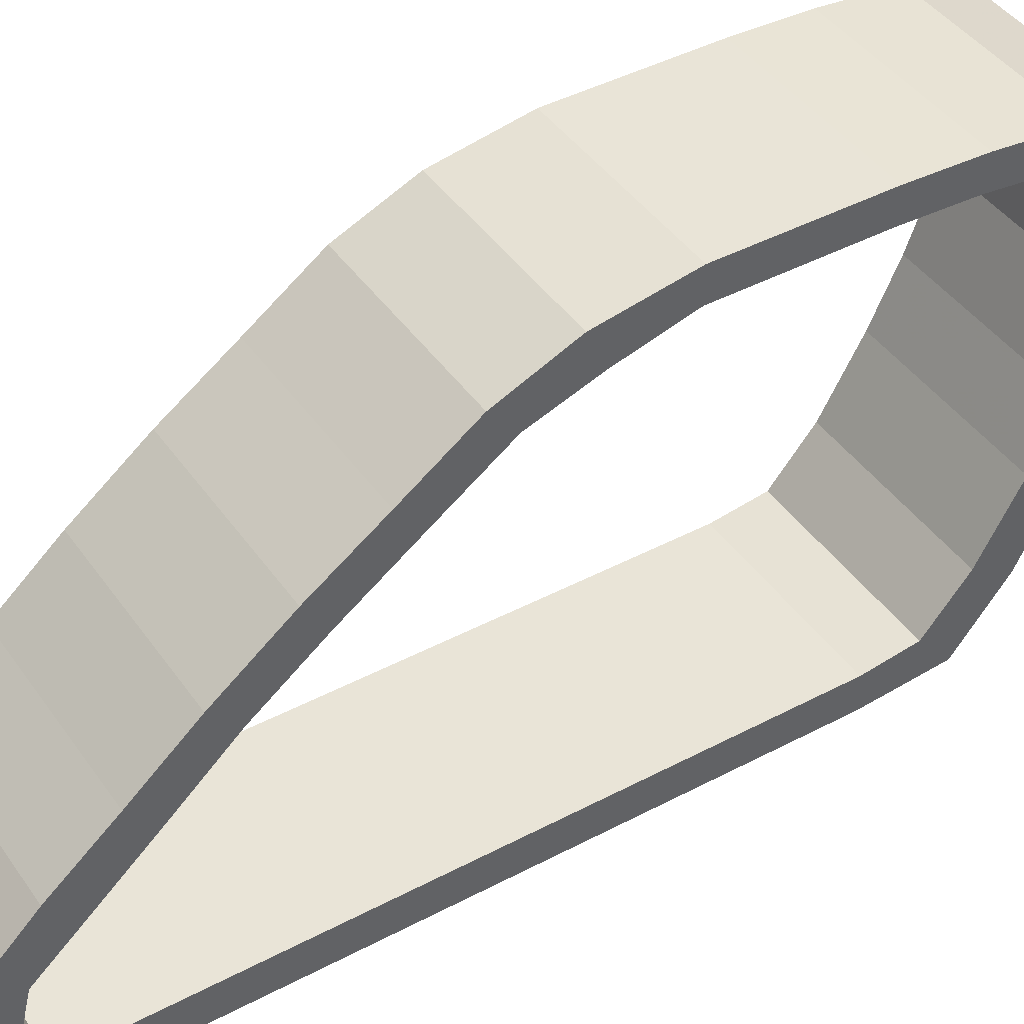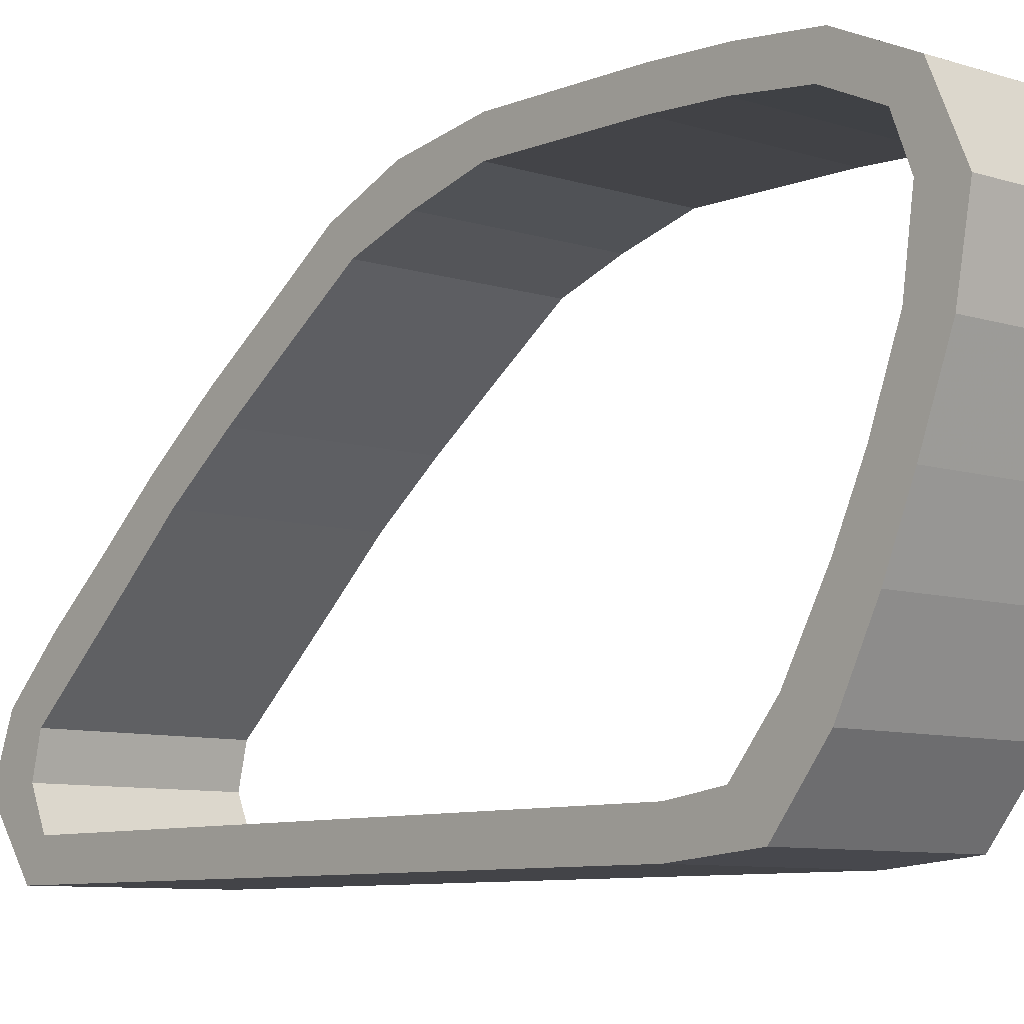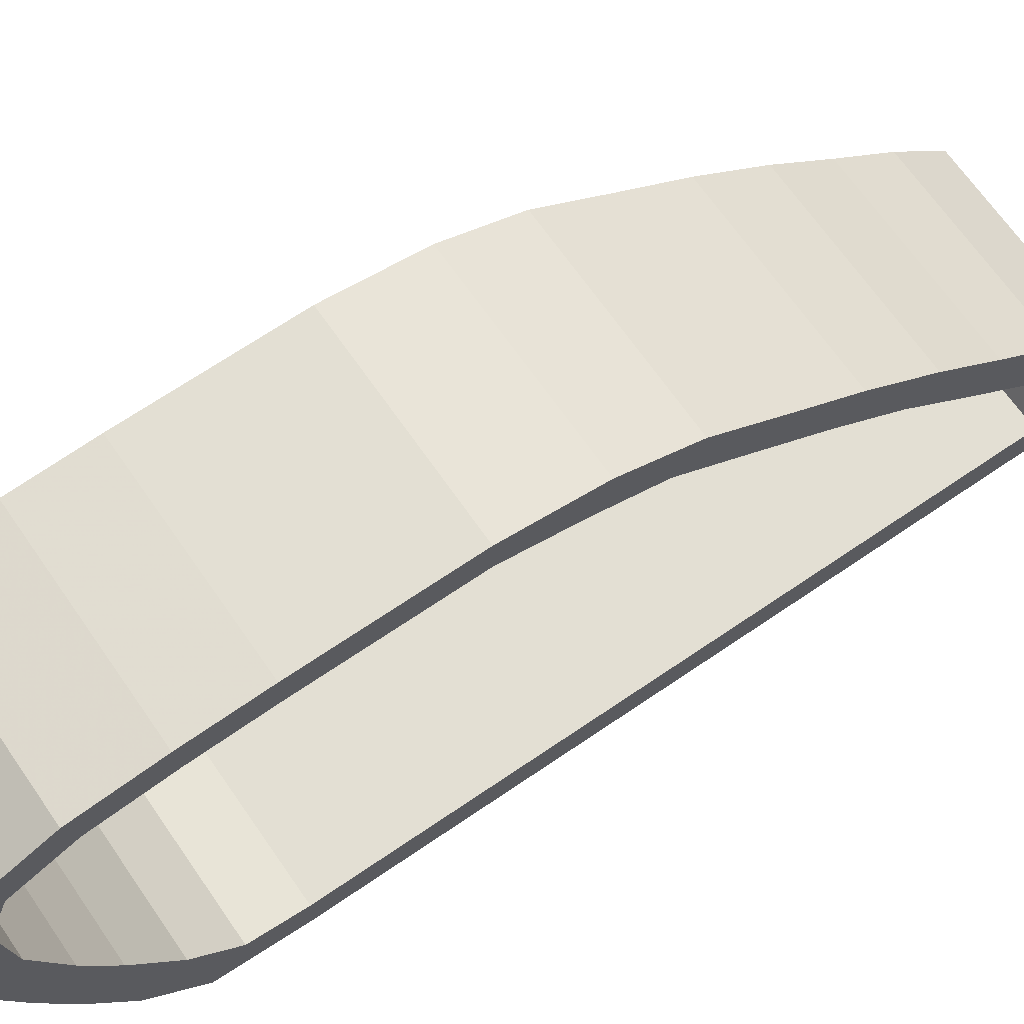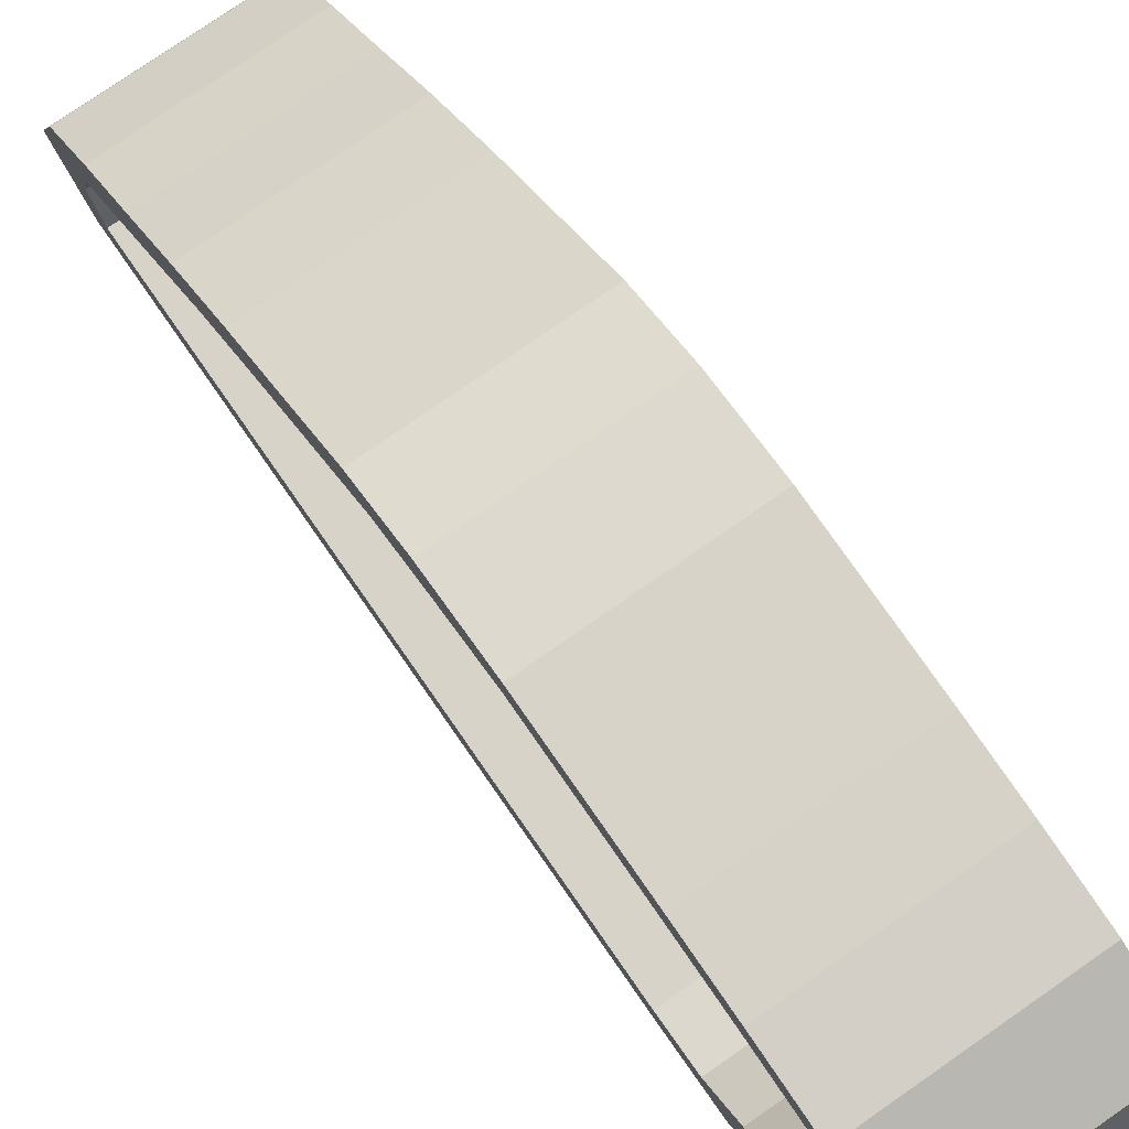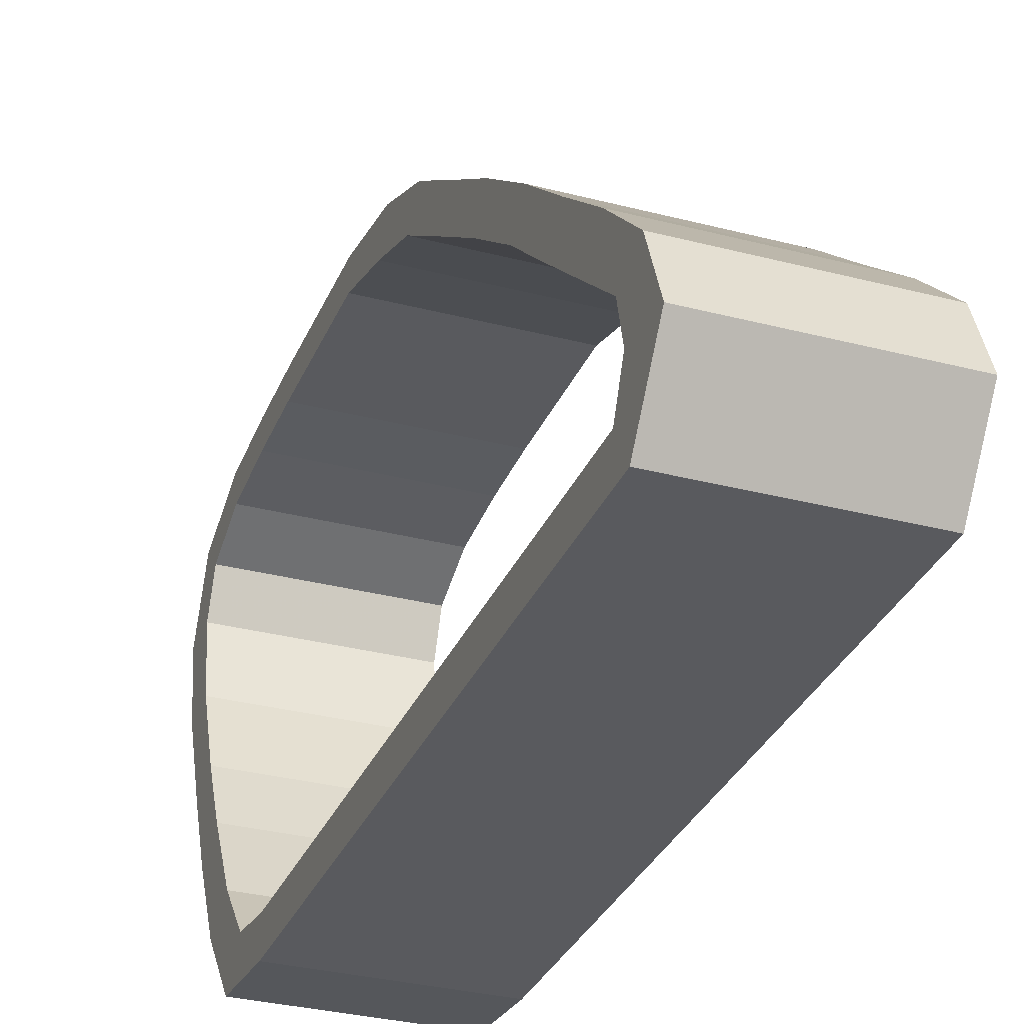
<metadata>
{"format":"obj","ext":"obj","renderer":"f3d","projection":"perspective","resolution":1024,"background":"white","views":[{"elev":43.0,"azim":57.8,"up":"+Y"},{"elev":-8.2,"azim":138.2,"up":"+Y"},{"elev":67.1,"azim":-124.6,"up":"+Y"},{"elev":77.2,"azim":145.2,"up":"+Y"},{"elev":-31.6,"azim":-20.3,"up":"+Y"}]}
</metadata>
<code>
v 1.274 -1.754 3.056
v 2.408 -1.754 3.056
v 1.274 -1.754 2.555
v 2.408 -1.754 2.555
v 1.274 0.432 -2.371
v 2.408 0.432 -2.371
v 1.274 0.87 -2.177
v 2.408 0.87 -2.177
v 1.274 -1.34 3.354
v 2.408 -1.34 3.354
v 2.408 -1.538 2.93
v 2.408 -1.538 2.554
v 2.408 0.462 -2.124
v 2.408 0.723 -2.021
v 2.408 -1.304 3.034
v 1.274 0.462 -2.124
v 1.274 0.723 -2.021
v 2.408 -1.538 -0.523
v 2.408 -1.538 0.345
v 1.274 -1.538 -0.523
v 1.274 -1.538 0.345
v 1.274 -1.304 3.034
v 1.274 -1.538 2.93
v 1.274 -1.754 0.815
v 2.408 -1.754 0.815
v 1.274 -1.754 0.345
v 2.408 -1.754 0.345
v 1.274 1.064 -1.747
v 2.408 1.064 -1.747
v 1.274 1.108 -1.298
v 2.408 1.108 -1.298
v 2.408 -1.538 0.814
v 2.408 0.869 -1.694
v 2.408 0.914 -1.277
v 1.274 0.869 -1.694
v 1.274 0.914 -1.277
v 2.408 -1.538 1.729
v 1.274 -1.538 1.729
v 1.274 -1.538 0.814
v 2.408 -1.754 1.729
v 1.274 -1.754 1.729
v 2.408 1.124 -0.434
v 2.408 1.124 0.019
v 1.274 1.124 -0.434
v 1.274 1.124 0.019
v 2.408 0.93 -0.434
v 2.408 0.93 0.02
v 1.274 0.93 -0.434
v 1.274 0.93 0.02
v 1.274 1.034 0.535
v 2.408 1.034 0.535
v 2.408 0.814 0.44
v 1.274 0.814 0.44
v 1.274 -1.538 2.554
v 2.408 -1.754 -0.924
v 2.408 -1.709 -1.426
v 1.274 -1.754 -0.924
v 1.274 -1.709 -1.426
v 2.408 -1.754 -0.523
v 1.274 -1.494 -1.242
v 2.408 -1.494 -1.242
v 1.274 -1.538 -0.924
v 2.408 -1.538 -0.924
v 1.274 1.124 -0.868
v 2.408 1.124 -0.868
v 2.408 0.93 -0.868
v 1.274 0.93 -0.868
v 1.274 -1.754 -0.523
v 1.274 0.853 0.957
v 2.408 0.853 0.957
v 2.408 0.683 0.811
v 1.274 0.683 0.811
v 1.274 0.572 1.351
v 2.408 0.572 1.351
v 2.408 0.399 1.212
v 1.274 0.399 1.212
v 1.274 -0.021 -2.29
v 2.408 -0.021 -2.29
v 2.408 0.038 -2.065
v 1.274 0.038 -2.065
v 2.408 0.294 1.748
v 1.274 0.294 1.748
v 2.408 0.108 1.618
v 1.274 0.108 1.618
v 2.408 -0.493 -2.115
v 1.274 -0.493 -2.115
v 2.408 -0.401 -1.902
v 1.274 -0.401 -1.902
v 1.274 -1.326 -1.731
v 2.408 -1.326 -1.731
v 2.408 -1.193 -1.494
v 1.274 -1.193 -1.494
v 1.274 -0.885 -1.953
v 2.408 -0.885 -1.953
v 2.408 -0.763 -1.734
v 1.274 -0.763 -1.734
v 1.274 -0.027 2.158
v 2.408 -0.027 2.158
v 1.274 -0.342 2.519
v 2.408 -0.342 2.519
v 2.408 -0.192 2.005
v 2.408 -0.489 2.331
v 1.274 -0.192 2.005
v 1.274 -0.489 2.331
v 1.274 -0.967 3.208
v 1.274 -1.065 2.975
v 1.274 -0.646 2.879
v 1.274 -0.784 2.66
v 2.408 -0.784 2.66
v 2.408 -0.646 2.879
v 2.408 -1.065 2.975
v 2.408 -0.967 3.208
o DUMMY
f 3 2 1
f 4 2 3
f 4 4 3
f 5 4 4
f 5 5 4
f 6 5 5
f 7 6 5
f 8 6 7
f 8 8 7
f 9 8 8
f 9 9 8
f 10 9 9
f 1 10 9
f 2 10 1
f 2 2 1
f 2 2 2
f 2 2 2
f 11 2 2
f 4 11 2
f 12 11 4
f 12 12 4
f 6 12 12
f 6 6 12
f 13 6 6
f 8 13 6
f 14 13 8
f 14 14 8
f 15 14 14
f 15 15 14
f 11 15 15
f 10 11 15
f 2 11 10
f 2 2 10
f 13 2 2
f 13 13 2
f 16 13 13
f 14 16 13
f 17 16 14
f 17 17 14
f 18 17 17
f 18 18 17
f 19 18 18
f 20 19 18
f 21 19 20
f 21 21 20
f 22 21 21
f 22 22 21
f 23 22 22
f 15 23 22
f 11 23 15
f 11 11 15
f 24 11 11
f 24 24 11
f 25 24 24
f 26 25 24
f 27 25 26
f 27 27 26
f 28 27 27
f 28 28 27
f 29 28 28
f 30 29 28
f 31 29 30
f 31 31 30
f 25 31 31
f 25 25 31
f 32 25 25
f 27 32 25
f 19 32 27
f 19 19 27
f 29 19 19
f 29 29 19
f 33 29 29
f 31 33 29
f 34 33 31
f 34 34 31
f 33 34 34
f 33 33 34
f 35 33 33
f 34 35 33
f 36 35 34
f 36 36 34
f 37 36 36
f 37 37 36
f 38 37 37
f 32 38 37
f 39 38 32
f 39 39 32
f 25 39 39
f 25 25 39
f 24 25 25
f 40 24 25
f 41 24 40
f 41 41 40
f 32 41 41
f 32 32 41
f 25 32 32
f 37 25 32
f 40 25 37
f 40 40 37
f 42 40 40
f 42 42 40
f 43 42 42
f 44 43 42
f 45 43 44
f 45 45 44
f 46 45 45
f 46 46 45
f 47 46 46
f 42 47 46
f 43 47 42
f 43 43 42
f 48 43 43
f 48 48 43
f 49 48 48
f 46 49 48
f 47 49 46
f 47 47 46
f 41 47 47
f 41 41 47
f 3 41 41
f 40 3 41
f 4 3 40
f 4 4 40
f 40 4 4
f 40 40 4
f 4 40 40
f 37 4 40
f 12 4 37
f 12 12 37
f 45 12 12
f 45 45 12
f 43 45 45
f 50 43 45
f 51 43 50
f 51 51 50
f 47 51 51
f 47 47 51
f 52 47 47
f 43 52 47
f 51 52 43
f 51 51 43
f 47 51 51
f 47 47 51
f 49 47 47
f 52 49 47
f 53 49 52
f 53 53 52
f 54 53 53
f 54 54 53
f 12 54 54
f 23 12 54
f 11 12 23
f 11 11 23
f 7 11 11
f 7 7 11
f 8 7 7
f 28 8 7
f 29 8 28
f 29 29 28
f 8 29 29
f 8 8 29
f 14 8 8
f 29 14 8
f 33 14 29
f 33 33 29
f 14 33 33
f 14 14 33
f 17 14 14
f 33 17 14
f 35 17 33
f 35 35 33
f 21 35 35
f 21 21 35
f 19 21 21
f 39 19 21
f 32 19 39
f 32 32 39
f 55 32 32
f 55 55 32
f 56 55 55
f 57 56 55
f 58 56 57
f 58 58 57
f 27 58 58
f 27 27 58
f 19 27 27
f 59 19 27
f 18 19 59
f 18 18 59
f 60 18 18
f 60 60 18
f 61 60 60
f 62 61 60
f 63 61 62
f 63 63 62
f 30 63 63
f 30 30 63
f 31 30 30
f 64 31 30
f 65 31 64
f 65 65 64
f 31 65 65
f 31 31 65
f 34 31 31
f 65 34 31
f 66 34 65
f 66 66 65
f 34 66 66
f 34 34 66
f 36 34 34
f 66 36 34
f 67 36 66
f 67 67 66
f 59 67 67
f 59 59 67
f 68 59 59
f 27 68 59
f 26 68 27
f 26 26 27
f 56 26 26
f 56 56 26
f 55 56 56
f 61 55 56
f 63 55 61
f 63 63 61
f 63 63 63
f 63 63 63
f 18 63 63
f 62 18 63
f 20 18 62
f 20 20 62
f 44 20 20
f 44 44 20
f 64 44 44
f 42 64 44
f 65 64 42
f 65 65 42
f 42 65 65
f 42 42 65
f 65 42 42
f 46 65 42
f 66 65 46
f 66 66 46
f 46 66 66
f 46 46 66
f 66 46 46
f 48 66 46
f 67 66 48
f 67 67 48
f 55 67 67
f 55 55 67
f 59 55 55
f 63 59 55
f 18 59 63
f 18 18 63
f 68 18 18
f 68 68 18
f 59 68 68
f 57 59 68
f 55 59 57
f 55 55 57
f 50 55 55
f 50 50 55
f 51 50 50
f 69 51 50
f 70 51 69
f 70 70 69
f 52 70 70
f 52 52 70
f 71 52 52
f 51 71 52
f 70 71 51
f 70 70 51
f 52 70 70
f 52 52 70
f 53 52 52
f 71 53 52
f 72 53 71
f 72 72 71
f 69 72 72
f 69 69 72
f 70 69 69
f 73 70 69
f 74 70 73
f 74 74 73
f 71 74 74
f 71 71 74
f 75 71 71
f 70 75 71
f 74 75 70
f 74 74 70
f 71 74 74
f 71 71 74
f 72 71 71
f 75 72 71
f 76 72 75
f 76 76 75
f 77 76 76
f 77 77 76
f 78 77 77
f 5 78 77
f 6 78 5
f 6 6 5
f 79 6 6
f 79 79 6
f 13 79 79
f 78 13 79
f 6 13 78
f 6 6 78
f 79 6 6
f 79 79 6
f 80 79 79
f 13 80 79
f 16 80 13
f 16 16 13
f 81 16 16
f 81 81 16
f 82 81 81
f 74 82 81
f 73 82 74
f 73 73 74
f 75 73 73
f 75 75 73
f 83 75 75
f 74 83 75
f 81 83 74
f 81 81 74
f 84 81 81
f 84 84 81
f 83 84 84
f 76 83 84
f 75 83 76
f 75 75 76
f 78 75 75
f 78 78 75
f 77 78 78
f 85 77 78
f 86 77 85
f 86 86 85
f 78 86 86
f 78 78 86
f 85 78 78
f 79 85 78
f 87 85 79
f 87 87 79
f 80 87 87
f 80 80 87
f 79 80 80
f 88 79 80
f 87 79 88
f 87 87 88
f 58 87 87
f 58 58 87
f 56 58 58
f 89 56 58
f 90 56 89
f 90 90 89
f 61 90 90
f 61 61 90
f 91 61 61
f 56 91 61
f 90 91 56
f 90 90 56
f 61 90 90
f 61 61 90
f 60 61 61
f 91 60 61
f 92 60 91
f 92 92 91
f 89 92 92
f 89 89 92
f 90 89 89
f 93 90 89
f 94 90 93
f 94 94 93
f 91 94 94
f 91 91 94
f 95 91 91
f 90 95 91
f 94 95 90
f 94 94 90
f 91 94 94
f 91 91 94
f 92 91 91
f 95 92 91
f 96 92 95
f 96 96 95
f 97 96 96
f 97 97 96
f 98 97 97
f 99 98 97
f 100 98 99
f 100 100 99
f 101 100 100
f 101 101 100
f 102 101 101
f 98 102 101
f 100 102 98
f 100 100 98
f 101 100 100
f 101 101 100
f 103 101 101
f 102 103 101
f 104 103 102
f 104 104 102
f 93 104 104
f 93 93 104
f 94 93 93
f 86 94 93
f 85 94 86
f 85 85 86
f 95 85 85
f 95 95 85
f 87 95 95
f 94 87 95
f 85 87 94
f 85 85 94
f 95 85 85
f 95 95 85
f 96 95 95
f 87 96 95
f 88 96 87
f 88 88 87
f 82 88 88
f 82 82 88
f 81 82 82
f 97 81 82
f 98 81 97
f 98 98 97
f 83 98 98
f 83 83 98
f 101 83 83
f 81 101 83
f 98 101 81
f 98 98 81
f 83 98 98
f 83 83 98
f 84 83 83
f 101 84 83
f 103 84 101
f 103 103 101
f 1 103 103
f 1 1 103
f 3 1 1
f 23 3 1
f 54 3 23
f 54 54 23
f 5 54 54
f 5 5 54
f 7 5 5
f 16 7 5
f 17 7 16
f 17 17 16
f 22 17 17
f 22 22 17
f 9 22 22
f 23 9 22
f 1 9 23
f 1 1 23
f 24 1 1
f 24 24 1
f 26 24 24
f 39 26 24
f 21 26 39
f 21 21 39
f 28 21 21
f 28 28 21
f 30 28 28
f 35 30 28
f 36 30 35
f 36 36 35
f 41 36 36
f 41 41 36
f 24 41 41
f 38 24 41
f 39 24 38
f 39 39 38
f 48 39 39
f 48 48 39
f 44 48 48
f 49 44 48
f 45 44 49
f 45 45 49
f 49 45 45
f 49 49 45
f 45 49 49
f 53 45 49
f 50 45 53
f 50 50 53
f 7 50 50
f 7 7 50
f 28 7 7
f 17 28 7
f 35 28 17
f 35 35 17
f 20 35 35
f 20 20 35
f 21 20 20
f 68 21 20
f 26 21 68
f 26 26 68
f 30 26 26
f 30 30 26
f 64 30 30
f 36 64 30
f 67 64 36
f 67 67 36
f 58 67 67
f 58 58 67
f 60 58 58
f 57 60 58
f 62 60 57
f 62 62 57
f 67 62 62
f 67 67 62
f 64 67 67
f 48 64 67
f 44 64 48
f 44 44 48
f 57 44 44
f 57 57 44
f 62 57 57
f 68 62 57
f 20 62 68
f 20 20 68
f 53 20 20
f 53 53 20
f 50 53 53
f 72 50 53
f 69 50 72
f 69 69 72
f 72 69 69
f 72 72 69
f 69 72 72
f 76 69 72
f 73 69 76
f 73 73 76
f 80 73 73
f 80 80 73
f 77 80 80
f 16 77 80
f 5 77 16
f 5 5 16
f 76 5 5
f 76 76 5
f 73 76 76
f 84 73 76
f 82 73 84
f 82 82 84
f 77 82 82
f 77 77 82
f 80 77 77
f 86 80 77
f 88 80 86
f 88 88 86
f 9 88 88
f 9 9 88
f 22 9 9
f 105 22 9
f 106 22 105
f 107 106 105
f 108 106 107
f 99 108 107
f 104 108 99
f 104 104 99
f 60 104 104
f 60 60 104
f 58 60 60
f 92 58 60
f 89 58 92
f 89 89 92
f 92 89 89
f 92 92 89
f 89 92 92
f 96 89 92
f 93 89 96
f 93 93 96
f 103 93 93
f 103 103 93
f 97 103 103
f 104 97 103
f 99 97 104
f 99 99 104
f 96 99 99
f 96 96 99
f 93 96 96
f 88 93 96
f 86 93 88
f 86 86 88
f 84 86 86
f 84 84 86
f 82 84 84
f 103 82 84
f 97 82 103
f 97 97 103
f 12 97 97
f 12 12 97
f 54 12 12
f 37 54 12
f 38 54 37
f 38 38 37
f 54 38 38
f 54 54 38
f 3 54 54
f 38 3 54
f 41 3 38
f 41 41 38
f 102 41 41
f 102 102 41
f 109 102 102
f 100 109 102
f 109 109 100
f 110 109 100
f 111 109 110
f 112 111 110
f 15 111 112
f 10 15 112
f 10 15 10
f 9 10 10
f 9 10 9
f 10 9 9
f 105 9 10
f 112 105 10
f 105 105 112
f 110 105 112
f 107 105 110
f 100 107 110
f 99 107 100
f 99 99 100
f 102 99 99
f 102 102 99
f 104 102 102
f 109 104 102
f 108 104 109
f 111 108 109
f 106 108 111
f 111 106 111
f 22 106 111
f 15 22 111

</code>
